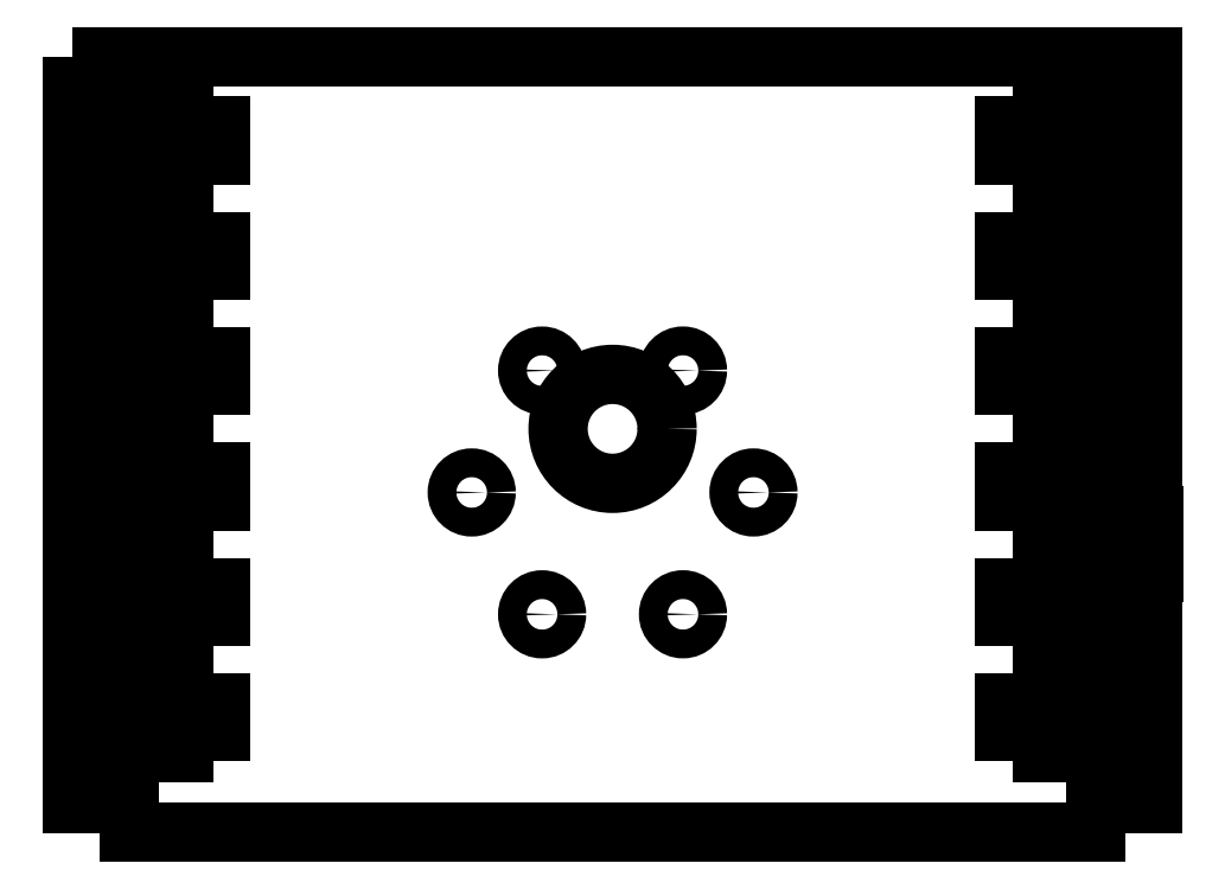
<metadata>
{"format":"dxf","ext":"dxf","renderer":"ezdxf+matplotlib","layout":"modelspace","background":"white","min_lineweight":24,"dpi":150}
</metadata>
<code>
0
SECTION
2
ENTITIES
0
POLYLINE
8
0
66
     1
10
0
20
0
30
0
70
     1
0
VERTEX
8
0
10
-2.343
20
1.614
30
0
0
VERTEX
8
0
10
-2.343
20
1.375
30
0
0
VERTEX
8
0
10
-2.093
20
1.375
30
0
0
VERTEX
8
0
10
-2.093
20
1.312
30
0
0
VERTEX
8
0
10
-1.983
20
1.312
30
0
0
VERTEX
8
0
10
-1.983
20
1.406
30
0
0
VERTEX
8
0
10
-1.858
20
1.406
30
0
0
VERTEX
8
0
10
-1.858
20
1.312
30
0
0
VERTEX
8
0
10
-1.698
20
1.312
30
0
0
VERTEX
8
0
10
-1.698
20
1.187
30
0
0
VERTEX
8
0
10
-1.858
20
1.187
30
0
0
VERTEX
8
0
10
-1.858
20
1.094
30
0
0
VERTEX
8
0
10
-1.983
20
1.094
30
0
0
VERTEX
8
0
10
-1.983
20
1.187
30
0
0
VERTEX
8
0
10
-2.093
20
1.187
30
0
0
VERTEX
8
0
10
-2.093
20
1.125
30
0
0
VERTEX
8
0
10
-2.343
20
1.125
30
0
0
VERTEX
8
0
10
-2.343
20
0.875
30
0
0
VERTEX
8
0
10
-2.093
20
0.875
30
0
0
VERTEX
8
0
10
-2.093
20
0.8125
30
0
0
VERTEX
8
0
10
-1.983
20
0.8125
30
0
0
VERTEX
8
0
10
-1.983
20
0.9062
30
0
0
VERTEX
8
0
10
-1.858
20
0.9062
30
0
0
VERTEX
8
0
10
-1.858
20
0.8125
30
0
0
VERTEX
8
0
10
-1.698
20
0.8125
30
0
0
VERTEX
8
0
10
-1.698
20
0.6875
30
0
0
VERTEX
8
0
10
-1.858
20
0.6875
30
0
0
VERTEX
8
0
10
-1.858
20
0.5937
30
0
0
VERTEX
8
0
10
-1.983
20
0.5937
30
0
0
VERTEX
8
0
10
-1.983
20
0.6875
30
0
0
VERTEX
8
0
10
-2.093
20
0.6875
30
0
0
VERTEX
8
0
10
-2.093
20
0.625
30
0
0
VERTEX
8
0
10
-2.343
20
0.625
30
0
0
VERTEX
8
0
10
-2.343
20
0.375
30
0
0
VERTEX
8
0
10
-2.093
20
0.375
30
0
0
VERTEX
8
0
10
-2.093
20
0.3125
30
0
0
VERTEX
8
0
10
-1.983
20
0.3125
30
0
0
VERTEX
8
0
10
-1.983
20
0.4062
30
0
0
VERTEX
8
0
10
-1.858
20
0.4062
30
0
0
VERTEX
8
0
10
-1.858
20
0.3125
30
0
0
VERTEX
8
0
10
-1.698
20
0.3125
30
0
0
VERTEX
8
0
10
-1.698
20
0.1875
30
0
0
VERTEX
8
0
10
-1.858
20
0.1875
30
0
0
VERTEX
8
0
10
-1.858
20
0.09375
30
0
0
VERTEX
8
0
10
-1.983
20
0.09375
30
0
0
VERTEX
8
0
10
-1.983
20
0.1875
30
0
0
VERTEX
8
0
10
-2.093
20
0.1875
30
0
0
VERTEX
8
0
10
-2.093
20
0.125
30
0
0
VERTEX
8
0
10
-2.343
20
0.125
30
0
0
VERTEX
8
0
10
-2.343
20
-0.125
30
0
0
VERTEX
8
0
10
-2.093
20
-0.125
30
0
0
VERTEX
8
0
10
-2.093
20
-0.1875
30
0
0
VERTEX
8
0
10
-1.983
20
-0.1875
30
0
0
VERTEX
8
0
10
-1.983
20
-0.09375
30
0
0
VERTEX
8
0
10
-1.858
20
-0.09375
30
0
0
VERTEX
8
0
10
-1.858
20
-0.1875
30
0
0
VERTEX
8
0
10
-1.698
20
-0.1875
30
0
0
VERTEX
8
0
10
-1.698
20
-0.3125
30
0
0
VERTEX
8
0
10
-1.858
20
-0.3125
30
0
0
VERTEX
8
0
10
-1.858
20
-0.4063
30
0
0
VERTEX
8
0
10
-1.983
20
-0.4063
30
0
0
VERTEX
8
0
10
-1.983
20
-0.3125
30
0
0
VERTEX
8
0
10
-2.093
20
-0.3125
30
0
0
VERTEX
8
0
10
-2.093
20
-0.375
30
0
0
VERTEX
8
0
10
-2.344
20
-0.375
30
0
0
VERTEX
8
0
10
-2.344
20
-0.625
30
0
0
VERTEX
8
0
10
-2.094
20
-0.625
30
0
0
VERTEX
8
0
10
-2.094
20
-0.6875
30
0
0
VERTEX
8
0
10
-1.984
20
-0.6875
30
0
0
VERTEX
8
0
10
-1.984
20
-0.5938
30
0
0
VERTEX
8
0
10
-1.859
20
-0.5938
30
0
0
VERTEX
8
0
10
-1.859
20
-0.6875
30
0
0
VERTEX
8
0
10
-1.698
20
-0.6875
30
0
0
VERTEX
8
0
10
-1.698
20
-0.8125
30
0
0
VERTEX
8
0
10
-1.858
20
-0.8125
30
0
0
VERTEX
8
0
10
-1.858
20
-0.9063
30
0
0
VERTEX
8
0
10
-1.983
20
-0.9063
30
0
0
VERTEX
8
0
10
-1.983
20
-0.8125
30
0
0
VERTEX
8
0
10
-2.093
20
-0.8125
30
0
0
VERTEX
8
0
10
-2.093
20
-0.875
30
0
0
VERTEX
8
0
10
-2.343
20
-0.875
30
0
0
VERTEX
8
0
10
-2.343
20
-1.125
30
0
0
VERTEX
8
0
10
-2.093
20
-1.125
30
0
0
VERTEX
8
0
10
-2.093
20
-1.188
30
0
0
VERTEX
8
0
10
-1.983
20
-1.188
30
0
0
VERTEX
8
0
10
-1.983
20
-1.094
30
0
0
VERTEX
8
0
10
-1.858
20
-1.094
30
0
0
VERTEX
8
0
10
-1.858
20
-1.188
30
0
0
VERTEX
8
0
10
-1.698
20
-1.188
30
0
0
VERTEX
8
0
10
-1.698
20
-1.313
30
0
0
VERTEX
8
0
10
-1.858
20
-1.313
30
0
0
VERTEX
8
0
10
-1.858
20
-1.406
30
0
0
VERTEX
8
0
10
-1.983
20
-1.406
30
0
0
VERTEX
8
0
10
-1.983
20
-1.313
30
0
0
VERTEX
8
0
10
-2.093
20
-1.313
30
0
0
VERTEX
8
0
10
-2.093
20
-1.375
30
0
0
VERTEX
8
0
10
-2.343
20
-1.375
30
0
0
VERTEX
8
0
10
-2.343
20
-1.625
30
0
0
VERTEX
8
0
10
-2.093
20
-1.625
30
0
0
VERTEX
8
0
10
-2.093
20
-1.75
30
0
0
VERTEX
8
0
10
2.095
20
-1.75
30
0
0
VERTEX
8
0
10
2.095
20
-1.625
30
0
0
VERTEX
8
0
10
2.343
20
-1.625
30
0
0
VERTEX
8
0
10
2.343
20
-1.375
30
0
0
VERTEX
8
0
10
2.095
20
-1.375
30
0
0
VERTEX
8
0
10
2.095
20
-1.313
30
0
0
VERTEX
8
0
10
1.985
20
-1.313
30
0
0
VERTEX
8
0
10
1.985
20
-1.406
30
0
0
VERTEX
8
0
10
1.86
20
-1.406
30
0
0
VERTEX
8
0
10
1.86
20
-1.313
30
0
0
VERTEX
8
0
10
1.7
20
-1.313
30
0
0
VERTEX
8
0
10
1.7
20
-1.188
30
0
0
VERTEX
8
0
10
1.86
20
-1.188
30
0
0
VERTEX
8
0
10
1.86
20
-1.094
30
0
0
VERTEX
8
0
10
1.985
20
-1.094
30
0
0
VERTEX
8
0
10
1.985
20
-1.188
30
0
0
VERTEX
8
0
10
2.095
20
-1.188
30
0
0
VERTEX
8
0
10
2.095
20
-1.125
30
0
0
VERTEX
8
0
10
2.343
20
-1.125
30
0
0
VERTEX
8
0
10
2.343
20
-0.875
30
0
0
VERTEX
8
0
10
2.095
20
-0.875
30
0
0
VERTEX
8
0
10
2.095
20
-0.8125
30
0
0
VERTEX
8
0
10
1.985
20
-0.8125
30
0
0
VERTEX
8
0
10
1.985
20
-0.9063
30
0
0
VERTEX
8
0
10
1.86
20
-0.9063
30
0
0
VERTEX
8
0
10
1.86
20
-0.8125
30
0
0
VERTEX
8
0
10
1.7
20
-0.8125
30
0
0
VERTEX
8
0
10
1.7
20
-0.6875
30
0
0
VERTEX
8
0
10
1.861
20
-0.6875
30
0
0
VERTEX
8
0
10
1.861
20
-0.5938
30
0
0
VERTEX
8
0
10
1.986
20
-0.5938
30
0
0
VERTEX
8
0
10
1.986
20
-0.6875
30
0
0
VERTEX
8
0
10
2.095
20
-0.6875
30
0
0
VERTEX
8
0
10
2.095
20
-0.625
30
0
0
VERTEX
8
0
10
2.344
20
-0.625
30
0
0
VERTEX
8
0
10
2.344
20
-0.375
30
0
0
VERTEX
8
0
10
2.095
20
-0.375
30
0
0
VERTEX
8
0
10
2.095
20
-0.3125
30
0
0
VERTEX
8
0
10
1.985
20
-0.3125
30
0
0
VERTEX
8
0
10
1.985
20
-0.4063
30
0
0
VERTEX
8
0
10
1.86
20
-0.4063
30
0
0
VERTEX
8
0
10
1.86
20
-0.3125
30
0
0
VERTEX
8
0
10
1.7
20
-0.3125
30
0
0
VERTEX
8
0
10
1.7
20
-0.1875
30
0
0
VERTEX
8
0
10
1.86
20
-0.1875
30
0
0
VERTEX
8
0
10
1.86
20
-0.09375
30
0
0
VERTEX
8
0
10
1.985
20
-0.09375
30
0
0
VERTEX
8
0
10
1.985
20
-0.1875
30
0
0
VERTEX
8
0
10
2.095
20
-0.1875
30
0
0
VERTEX
8
0
10
2.095
20
-0.125
30
0
0
VERTEX
8
0
10
2.343
20
-0.125
30
0
0
VERTEX
8
0
10
2.343
20
0.125
30
0
0
VERTEX
8
0
10
2.095
20
0.125
30
0
0
VERTEX
8
0
10
2.095
20
0.1875
30
0
0
VERTEX
8
0
10
1.985
20
0.1875
30
0
0
VERTEX
8
0
10
1.985
20
0.09375
30
0
0
VERTEX
8
0
10
1.86
20
0.09375
30
0
0
VERTEX
8
0
10
1.86
20
0.1875
30
0
0
VERTEX
8
0
10
1.7
20
0.1875
30
0
0
VERTEX
8
0
10
1.7
20
0.3125
30
0
0
VERTEX
8
0
10
1.86
20
0.3125
30
0
0
VERTEX
8
0
10
1.86
20
0.4062
30
0
0
VERTEX
8
0
10
1.985
20
0.4062
30
0
0
VERTEX
8
0
10
1.985
20
0.3125
30
0
0
VERTEX
8
0
10
2.095
20
0.3125
30
0
0
VERTEX
8
0
10
2.095
20
0.375
30
0
0
VERTEX
8
0
10
2.343
20
0.375
30
0
0
VERTEX
8
0
10
2.343
20
0.625
30
0
0
VERTEX
8
0
10
2.095
20
0.625
30
0
0
VERTEX
8
0
10
2.095
20
0.6875
30
0
0
VERTEX
8
0
10
1.985
20
0.6875
30
0
0
VERTEX
8
0
10
1.985
20
0.5937
30
0
0
VERTEX
8
0
10
1.86
20
0.5937
30
0
0
VERTEX
8
0
10
1.86
20
0.6875
30
0
0
VERTEX
8
0
10
1.7
20
0.6875
30
0
0
VERTEX
8
0
10
1.7
20
0.8125
30
0
0
VERTEX
8
0
10
1.86
20
0.8125
30
0
0
VERTEX
8
0
10
1.86
20
0.9062
30
0
0
VERTEX
8
0
10
1.985
20
0.9062
30
0
0
VERTEX
8
0
10
1.985
20
0.8125
30
0
0
VERTEX
8
0
10
2.095
20
0.8125
30
0
0
VERTEX
8
0
10
2.095
20
0.875
30
0
0
VERTEX
8
0
10
2.343
20
0.875
30
0
0
VERTEX
8
0
10
2.343
20
1.125
30
0
0
VERTEX
8
0
10
2.095
20
1.125
30
0
0
VERTEX
8
0
10
2.095
20
1.187
30
0
0
VERTEX
8
0
10
1.985
20
1.187
30
0
0
VERTEX
8
0
10
1.985
20
1.094
30
0
0
VERTEX
8
0
10
1.86
20
1.094
30
0
0
VERTEX
8
0
10
1.86
20
1.187
30
0
0
VERTEX
8
0
10
1.7
20
1.187
30
0
0
VERTEX
8
0
10
1.7
20
1.312
30
0
0
VERTEX
8
0
10
1.86
20
1.312
30
0
0
VERTEX
8
0
10
1.86
20
1.406
30
0
0
VERTEX
8
0
10
1.985
20
1.406
30
0
0
VERTEX
8
0
10
1.985
20
1.312
30
0
0
VERTEX
8
0
10
2.095
20
1.312
30
0
0
VERTEX
8
0
10
2.095
20
1.375
30
0
0
VERTEX
8
0
10
2.343
20
1.375
30
0
0
VERTEX
8
0
10
2.343
20
1.614
30
0
0
SEQEND
8
0
0
CIRCLE
8
0
10
0
20
2e-16
30
0
40
0.2362
0
CIRCLE
8
0
10
0.3051
20
-0.8041
30
0
40
0.0625
0
CIRCLE
8
0
10
0.3051
20
0.2529
30
0
40
0.0625
0
CIRCLE
8
0
10
-0.3055
20
-0.8042
30
0
40
0.0625
0
CIRCLE
8
0
10
-0.3055
20
0.2527
30
0
40
0.0625
0
CIRCLE
8
0
10
-0.6106
20
-0.2758
30
0
40
0.0625
0
CIRCLE
8
0
10
0.6106
20
-0.2758
30
0
40
0.0625
0
ENDSEC
0
EOF

</code>
